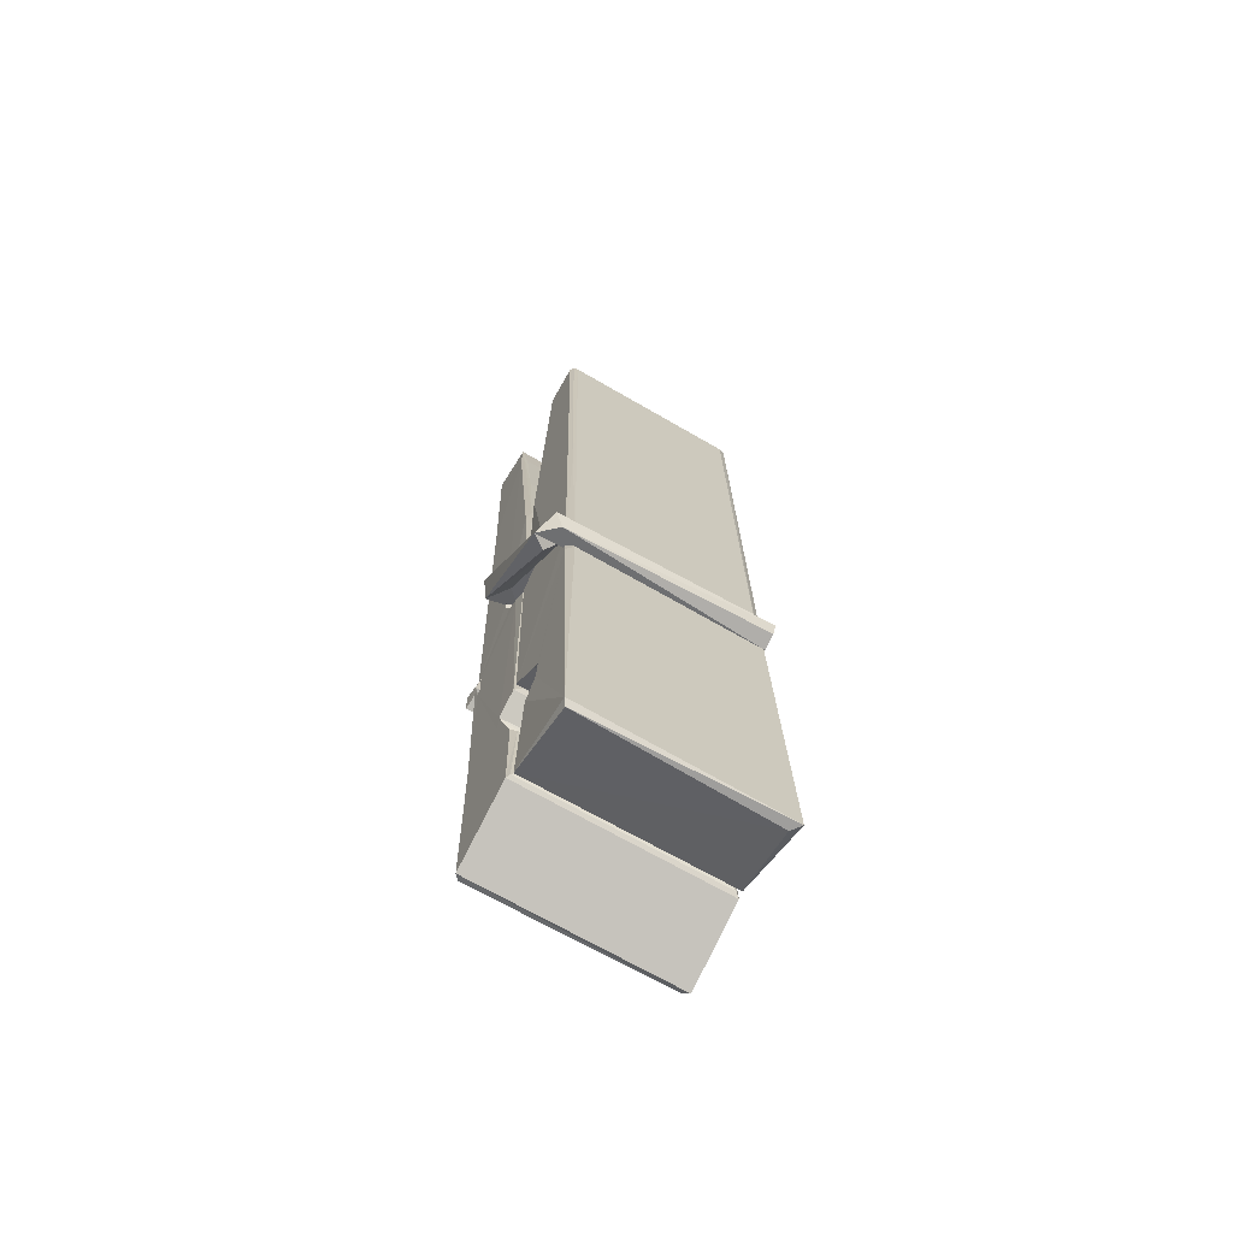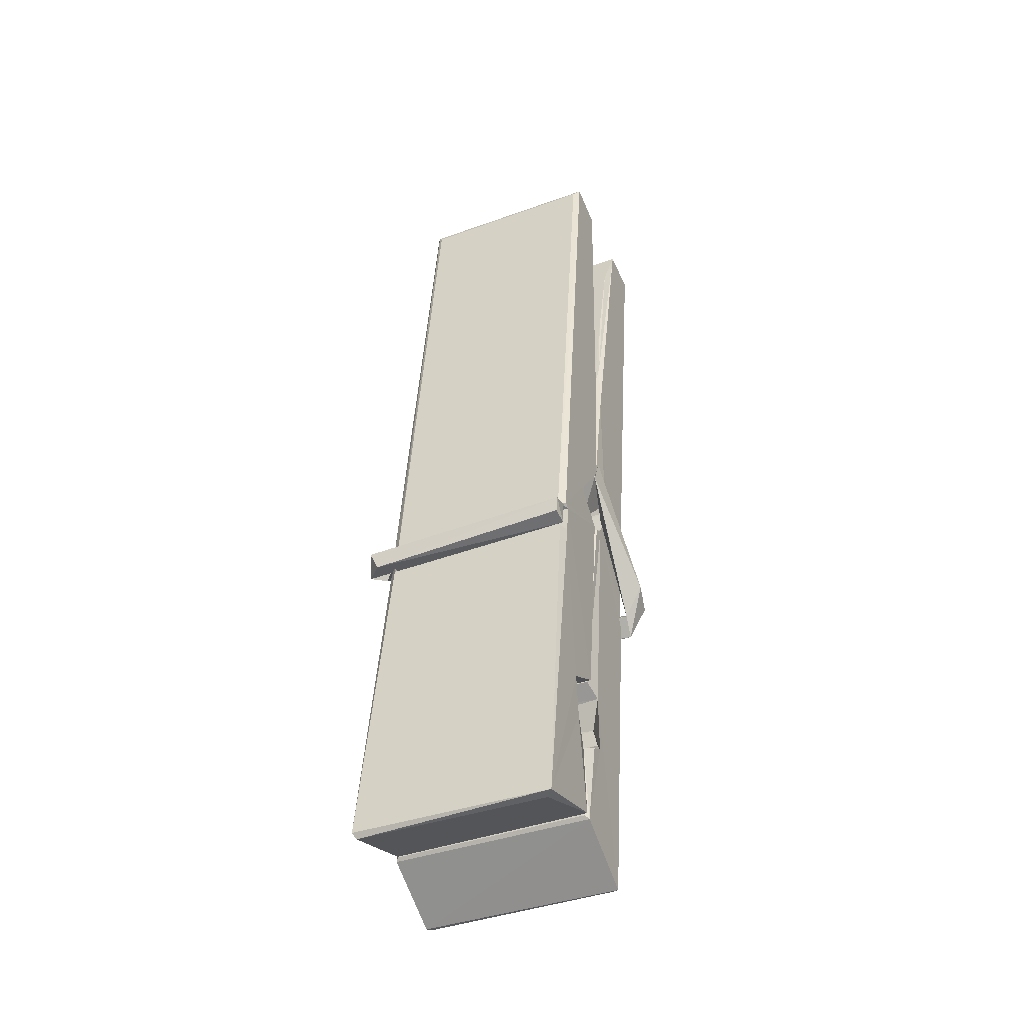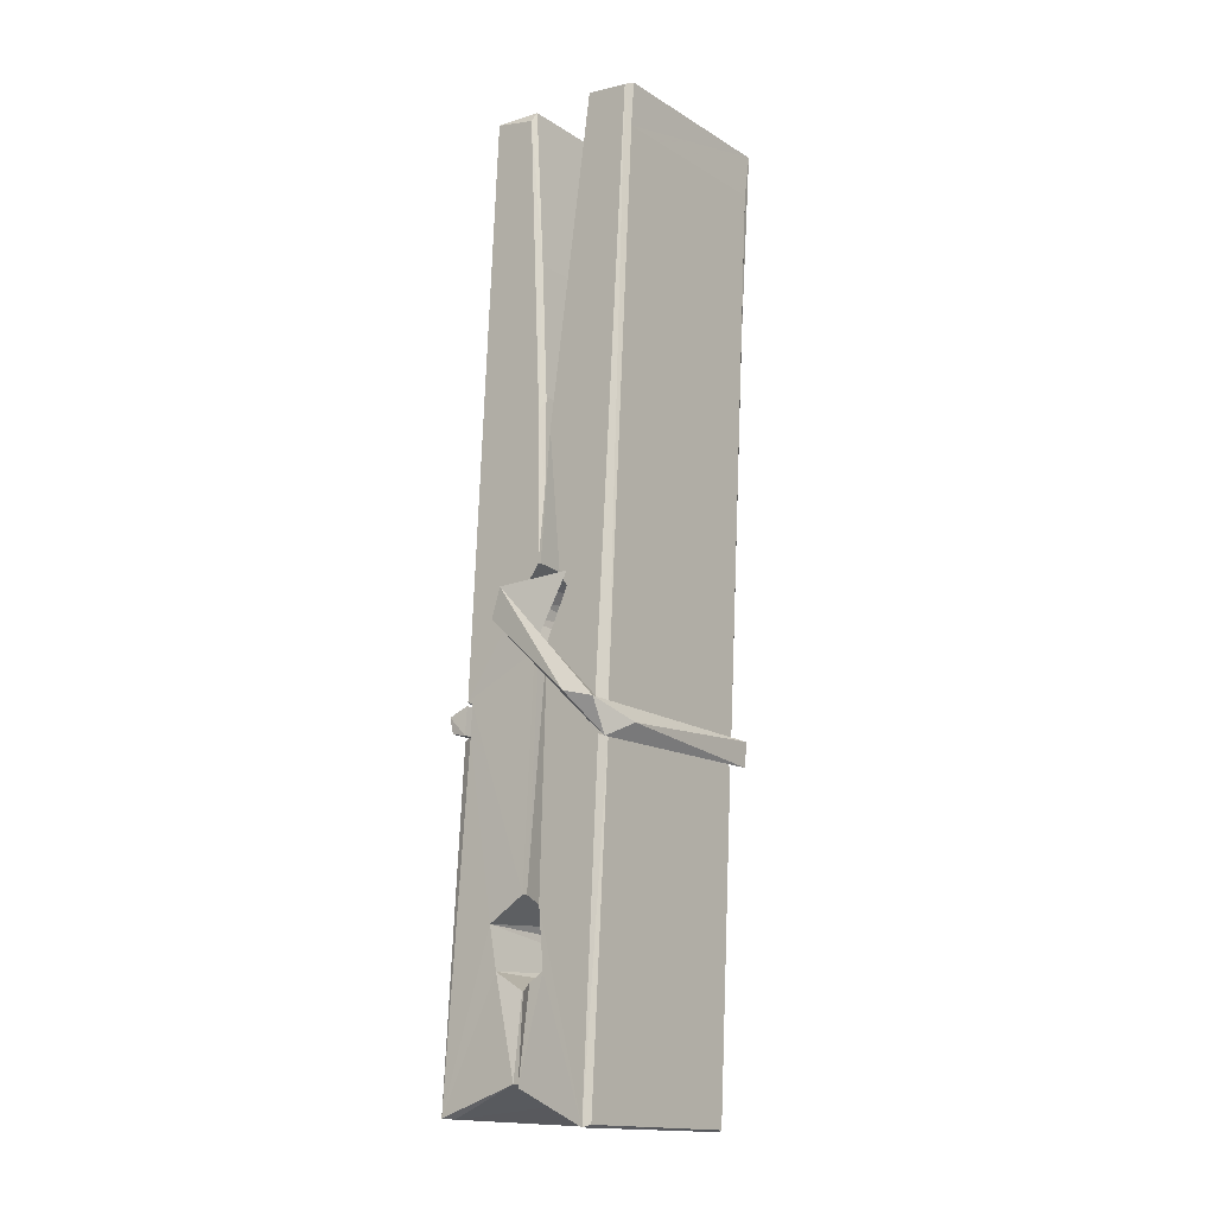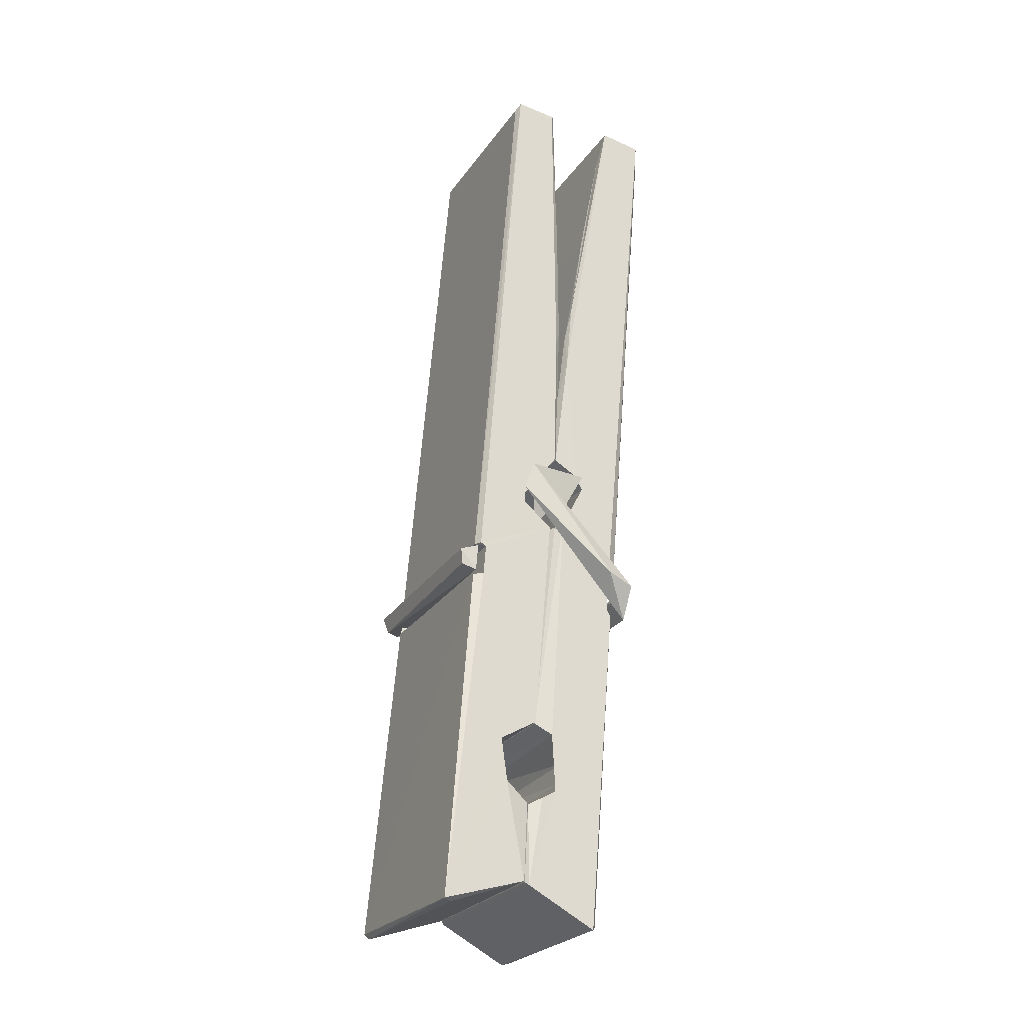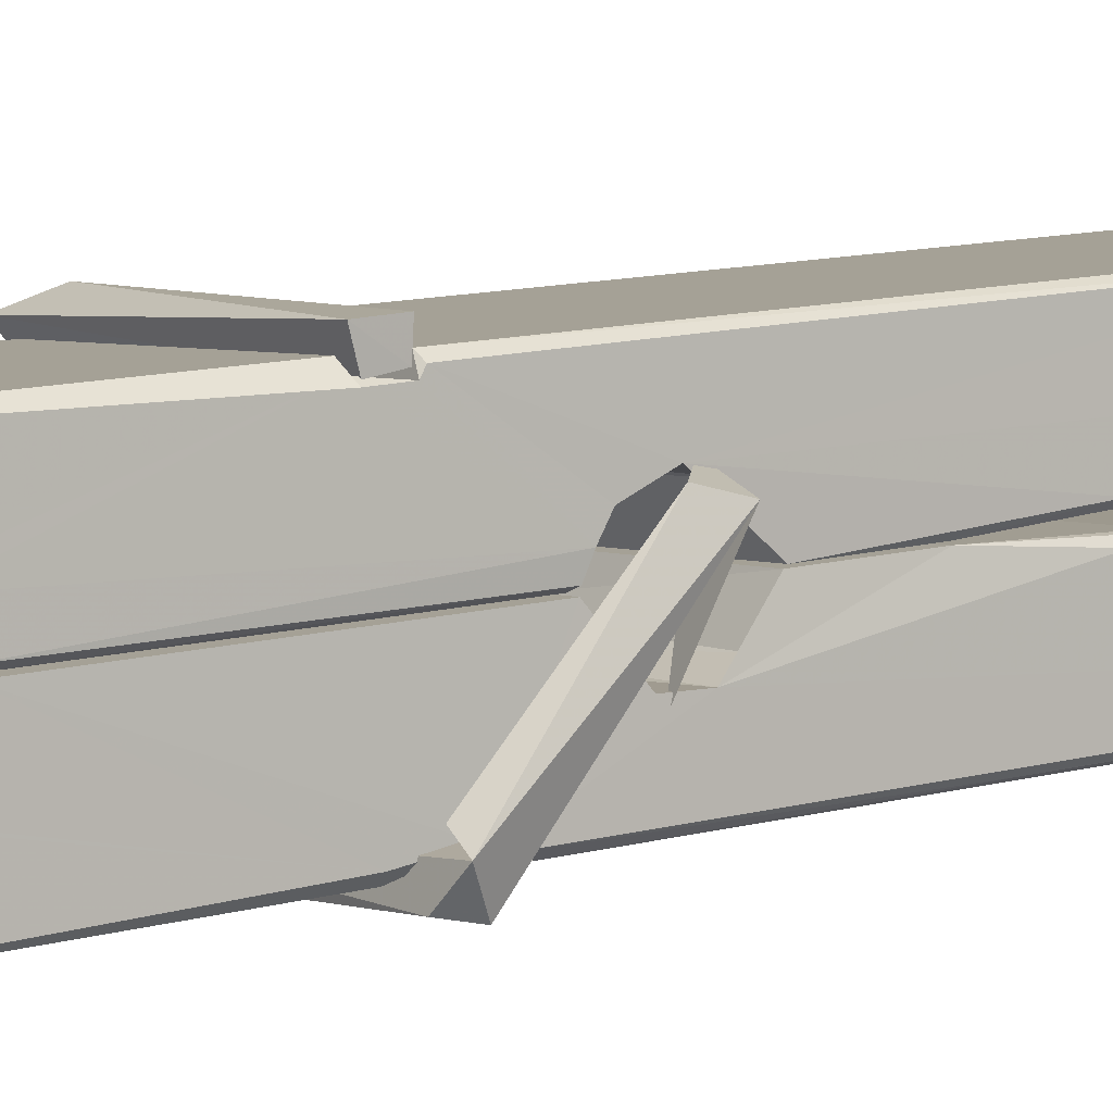
<metadata>
{"format":"obj","ext":"obj","renderer":"f3d","projection":"perspective","resolution":1024,"background":"white","views":[{"elev":-64.9,"azim":150.2,"up":"+Y"},{"elev":-43.5,"azim":-155.4,"up":"+Y"},{"elev":-17.4,"azim":-51.3,"up":"+Y"},{"elev":-26.8,"azim":-116.0,"up":"+Y"},{"elev":3.5,"azim":55.5,"up":"+Z"}]}
</metadata>
<code>
v 0.8852 0.8422 -1.166
v 1.049 0.8762 -1.225
v 0.887 0.8745 -1.227
v 0.8908 0.878 -1.227
v 0.8735 1.421 -1.182
v 0.8751 1.5 -1.17
v 0.8727 1.597 -1.152
v 0.8778 1.39 -1.188
v 1.031 1.598 -1.151
v 0.8717 1.593 -1.109
v 0.8715 1.361 -1.189
v 0.8648 1.633 -1.146
v 1.045 1.011 -1.217
v 0.8782 1.116 -1.147
v 0.8758 1.194 -1.194
v 0.8821 0.9446 -1.213
v 0.8822 0.9516 -1.2
v 0.8811 0.9996 -1.204
v 1.047 0.9582 -1.198
v 1.041 0.9788 -1.191
v 0.8868 0.9614 -1.193
v 1.04 1.226 -1.174
v 1.036 1.244 -1.178
v 0.8746 1.245 -1.181
v 0.8753 1.257 -1.2
v 1.038 1.262 -1.201
v 0.8831 1.14 -1.141
v 1.025 1.601 -1.154
v 1.028 1.637 -1.147
v 1.032 1.394 -1.189
v 1.04 1.204 -1.184
v 1.04 1.194 -1.204
v 1.041 1.198 -1.195
v 1.04 1.014 -1.219
v 1.047 0.8786 -1.228
v 1.043 0.882 -1.229
v 1.046 1.123 -1.152
v 0.8853 1.116 -1.143
v 1.026 1.598 -1.11
v 1.028 1.504 -1.171
v 0.8759 1.215 -1.173
v 0.8843 1.008 -1.218
v 0.8915 0.9797 -1.19
v 1.047 0.9461 -1.221
v 0.8797 1.315 -1.196
v 1.034 1.319 -1.197
v 0.8749 1.233 -1.174
v 0.8652 1.627 -1.111
v 0.8721 1.63 -1.107
v 1.03 1.634 -1.108
v 1.034 1.475 -1.122
v 1.042 1.145 -1.146
v 1.043 0.9432 -1.224
v 1.05 0.8468 -1.168
v 1.046 0.8478 -1.164
v 0.8905 0.8443 -1.162
v 0.884 0.8717 -1.224
v 1.036 1.38 -1.187
v 1.046 0.9994 -1.199
v 0.8807 1.189 -1.205
v 1.035 1.192 -1.207
v 1.042 1.143 -1.151
v 0.876 1.188 -1.202
v 1.043 1.119 -1.149
v 1.038 1.12 -1.144
v 0.8872 0.9391 -1.223
v 0.8775 1.138 -1.149
v 0.8781 1.118 -1.151
v 1.038 1.144 -1.143
v 0.8678 1.637 -1.202
v 1.046 0.8778 -1.23
v 0.8744 1.39 -1.195
v 0.8714 1.502 -1.198
v 1.029 1.634 -1.207
v 1.029 1.639 -1.239
v 1.036 1.381 -1.201
v 1.034 1.394 -1.197
v 1.031 1.506 -1.2
v 0.871 1.377 -1.2
v 0.8806 1.008 -1.219
v 1.045 1.013 -1.22
v 1.047 0.9536 -1.24
v 0.8807 0.9899 -1.25
v 0.88 1.131 -1.278
v 1.045 1.003 -1.241
v 0.8786 1.226 -1.234
v 1.036 1.251 -1.225
v 0.8813 1.249 -1.22
v 1.039 1.238 -1.233
v 0.8741 1.257 -1.202
v 0.8753 1.208 -1.231
v 1.04 1.206 -1.227
v 1.04 1.218 -1.234
v 1.036 1.262 -1.203
v 0.8762 1.189 -1.206
v 0.8698 1.633 -1.242
v 1.03 1.394 -1.197
v 1.046 0.9696 -1.251
v 1.036 1.135 -1.279
v 1.033 1.346 -1.263
v 1.023 1.637 -1.243
v 1.023 1.642 -1.214
v 1.026 1.639 -1.203
v 1.027 1.506 -1.199
v 0.8746 1.237 -1.231
v 1.046 0.9873 -1.252
v 0.8818 0.955 -1.245
v 0.8839 0.8744 -1.228
v 0.8762 1.315 -1.197
v 1.035 1.319 -1.199
v 1.035 1.164 -1.277
v 0.864 1.637 -1.24
v 0.8697 1.639 -1.237
v 1.026 1.641 -1.242
v 1.041 1.165 -1.273
v 1.042 1.133 -1.274
v 1.048 0.8598 -1.298
v 0.89 0.8527 -1.29
v 0.8768 1.132 -1.27
v 0.8644 1.629 -1.205
v 1.046 0.8554 -1.295
v 0.8821 1.16 -1.276
v 0.8762 1.16 -1.272
v 1.04 1.193 -1.207
v 0.8762 1.158 -1.268
v 0.8871 0.9399 -1.224
v 0.884 0.8535 -1.297
v 1.041 1.162 -1.269
v 1.036 1.137 -1.271
v 0.8776 1.158 -1.274
v 1.042 1.156 -1.268
v 1.05 1.14 -1.286
v 0.8776 1.135 -1.276
v 1.064 1.144 -1.27
v 0.8781 1.138 -1.289
v 0.8764 1.151 -1.291
v 1.045 1.12 -1.135
v 1.044 1.125 -1.15
v 1.044 1.225 -1.191
v 0.8586 1.139 -1.136
v 1.038 1.222 -1.241
v 1.028 1.239 -1.172
v 0.8823 1.191 -1.218
v 0.8743 1.245 -1.174
v 0.8616 1.24 -1.229
v 0.8622 1.216 -1.237
v 0.853 1.146 -1.16
v 0.8731 1.2 -1.199
v 0.8972 1.125 -1.127
v 0.8733 1.113 -1.137
v 0.8712 1.126 -1.15
v 1.043 1.14 -1.147
v 0.8742 1.137 -1.139
v 1.044 1.14 -1.133
v 1.063 1.234 -1.182
v 1.058 1.215 -1.178
v 1.052 1.144 -1.262
v 1.056 1.155 -1.288
f 49 29 12
f 8 5 6
f 5 7 6
f 7 40 6
f 40 8 6
f 58 30 29
f 58 29 9
f 12 5 11
f 18 15 42
f 15 63 42
f 20 59 19
f 38 14 1
f 18 43 17
f 18 59 43
f 17 43 21
f 22 23 26
f 41 31 15
f 15 32 60
f 7 5 12
f 50 9 29
f 48 10 49
f 28 12 29
f 28 29 40
f 29 30 40
f 23 24 26
f 22 47 23
f 47 24 23
f 41 22 31
f 18 13 59
f 43 59 20
f 19 17 21
f 21 20 19
f 44 16 19
f 16 17 19
f 54 57 2
f 69 52 51
f 39 51 50
f 28 7 12
f 30 8 40
f 40 7 28
f 25 45 26
f 25 26 24
f 47 22 41
f 31 33 15
f 33 32 15
f 34 13 42
f 42 13 18
f 43 20 21
f 36 35 3
f 36 3 4
f 57 3 2
f 3 35 2
f 10 39 50
f 10 50 49
f 25 11 45
f 11 5 8
f 11 8 45
f 45 8 30
f 26 45 46
f 45 30 46
f 58 22 26
f 26 46 58
f 46 30 58
f 51 39 69
f 39 10 69
f 25 24 11
f 47 67 48
f 67 27 48
f 48 27 10
f 51 9 50
f 22 9 51
f 52 22 51
f 64 37 55
f 55 56 54
f 54 56 1
f 4 3 66
f 36 4 66
f 36 66 53
f 35 36 53
f 35 53 2
f 56 55 38
f 66 3 57
f 1 18 17
f 14 18 1
f 15 18 14
f 47 11 24
f 11 47 48
f 12 11 48
f 49 12 48
f 29 49 50
f 9 22 58
f 31 22 52
f 31 52 33
f 64 19 59
f 19 64 44
f 2 44 64
f 2 64 54
f 57 54 1
f 32 61 60
f 33 13 32
f 62 33 52
f 47 41 15
f 15 60 63
f 60 61 42
f 34 42 61
f 32 13 34
f 32 34 61
f 33 59 13
f 64 59 33
f 38 55 65
f 55 37 65
f 14 68 15
f 60 42 63
f 66 16 44
f 66 44 53
f 2 53 44
f 55 54 64
f 38 1 56
f 17 57 1
f 57 17 16
f 66 57 16
f 15 68 67
f 62 37 64
f 68 37 62
f 68 62 67
f 64 33 62
f 52 69 62
f 67 62 69
f 67 69 27
f 47 15 67
f 69 10 27
f 37 38 65
f 38 37 68
f 68 14 38
f 82 117 71
f 75 76 74
f 76 77 78
f 76 78 74
f 78 103 74
f 73 72 79
f 73 79 120
f 83 85 106
f 83 80 85
f 83 106 98
f 83 98 107
f 106 116 98
f 105 86 91
f 87 94 89
f 112 123 122
f 123 90 105
f 90 88 105
f 70 73 120
f 103 78 104
f 78 77 97
f 78 97 104
f 88 94 87
f 89 86 105
f 105 87 89
f 93 86 89
f 117 116 99
f 115 100 111
f 96 111 101
f 111 100 101
f 100 114 101
f 72 73 104
f 73 70 103
f 73 103 104
f 104 97 72
f 90 109 94
f 94 88 90
f 105 88 87
f 92 91 93
f 91 86 93
f 95 91 92
f 92 124 95
f 95 81 80
f 80 81 85
f 98 82 107
f 107 82 126
f 108 71 118
f 127 121 117
f 114 112 96
f 114 96 101
f 102 103 70
f 72 97 110
f 72 110 109
f 110 94 109
f 97 77 110
f 89 94 110
f 89 110 76
f 110 77 76
f 122 111 96
f 96 112 122
f 79 72 109
f 109 90 79
f 127 84 119
f 113 112 114
f 114 102 113
f 75 102 114
f 75 114 100
f 75 100 115
f 121 127 118
f 126 71 108
f 84 127 117
f 99 84 117
f 127 83 107
f 127 119 83
f 95 123 91
f 91 123 105
f 90 123 112
f 90 112 79
f 112 120 79
f 112 70 120
f 70 112 113
f 70 113 102
f 102 75 103
f 103 75 74
f 76 75 89
f 75 115 89
f 115 93 89
f 81 128 116
f 106 85 81
f 106 81 116
f 98 116 117
f 98 117 82
f 121 71 117
f 71 121 118
f 127 108 118
f 92 93 124
f 93 115 124
f 123 95 125
f 81 95 124
f 128 81 124
f 124 115 128
f 128 115 111
f 111 122 125
f 111 125 128
f 122 123 125
f 80 83 119
f 71 126 82
f 127 107 108
f 107 126 108
f 119 129 128
f 128 125 119
f 80 125 95
f 125 80 119
f 99 116 128
f 99 128 129
f 99 129 119
f 119 84 99
f 131 158 130
f 132 136 158
f 132 134 133
f 130 136 133
f 132 133 135
f 136 132 135
f 130 158 136
f 149 137 154
f 154 152 153
f 155 134 158
f 158 131 139
f 151 148 153
f 147 146 151
f 155 142 156
f 156 142 139
f 155 139 142
f 142 155 141
f 141 155 142
f 145 144 143
f 145 143 144
f 148 145 144
f 144 145 148
f 146 145 148
f 147 145 146
f 146 148 151
f 147 140 145
f 156 139 131
f 134 155 156
f 155 158 139
f 145 140 148
f 147 150 140
f 150 147 151
f 150 149 140
f 140 153 148
f 153 140 154
f 154 140 149
f 151 138 150
f 153 152 151
f 138 152 137
f 137 152 154
f 150 137 149
f 137 150 138
f 138 151 152
f 157 134 156
f 157 156 131
f 157 131 134
f 132 158 134
f 134 131 133
f 131 130 133
f 133 136 135
f 49 29 12
f 8 5 6
f 5 7 6
f 7 40 6
f 40 8 6
f 58 30 29
f 58 29 9
f 12 5 11
f 18 15 42
f 15 63 42
f 20 59 19
f 38 14 1
f 18 43 17
f 18 59 43
f 17 43 21
f 22 23 26
f 41 31 15
f 15 32 60
f 7 5 12
f 50 9 29
f 48 10 49
f 28 12 29
f 28 29 40
f 29 30 40
f 23 24 26
f 22 47 23
f 47 24 23
f 41 22 31
f 18 13 59
f 43 59 20
f 19 17 21
f 21 20 19
f 44 16 19
f 16 17 19
f 54 57 2
f 69 52 51
f 39 51 50
f 28 7 12
f 30 8 40
f 40 7 28
f 25 45 26
f 25 26 24
f 47 22 41
f 31 33 15
f 33 32 15
f 34 13 42
f 42 13 18
f 43 20 21
f 36 35 3
f 36 3 4
f 57 3 2
f 3 35 2
f 10 39 50
f 10 50 49
f 25 11 45
f 11 5 8
f 11 8 45
f 45 8 30
f 26 45 46
f 45 30 46
f 58 22 26
f 26 46 58
f 46 30 58
f 51 39 69
f 39 10 69
f 25 24 11
f 47 67 48
f 67 27 48
f 48 27 10
f 51 9 50
f 22 9 51
f 52 22 51
f 64 37 55
f 55 56 54
f 54 56 1
f 4 3 66
f 36 4 66
f 36 66 53
f 35 36 53
f 35 53 2
f 56 55 38
f 66 3 57
f 1 18 17
f 14 18 1
f 15 18 14
f 47 11 24
f 11 47 48
f 12 11 48
f 49 12 48
f 29 49 50
f 9 22 58
f 31 22 52
f 31 52 33
f 64 19 59
f 19 64 44
f 2 44 64
f 2 64 54
f 57 54 1
f 32 61 60
f 33 13 32
f 62 33 52
f 47 41 15
f 15 60 63
f 60 61 42
f 34 42 61
f 32 13 34
f 32 34 61
f 33 59 13
f 64 59 33
f 38 55 65
f 55 37 65
f 14 68 15
f 60 42 63
f 66 16 44
f 66 44 53
f 2 53 44
f 55 54 64
f 38 1 56
f 17 57 1
f 57 17 16
f 66 57 16
f 15 68 67
f 62 37 64
f 68 37 62
f 68 62 67
f 64 33 62
f 52 69 62
f 67 62 69
f 67 69 27
f 47 15 67
f 69 10 27
f 37 38 65
f 38 37 68
f 68 14 38
f 82 117 71
f 75 76 74
f 76 77 78
f 76 78 74
f 78 103 74
f 73 72 79
f 73 79 120
f 83 85 106
f 83 80 85
f 83 106 98
f 83 98 107
f 106 116 98
f 105 86 91
f 87 94 89
f 112 123 122
f 123 90 105
f 90 88 105
f 70 73 120
f 103 78 104
f 78 77 97
f 78 97 104
f 88 94 87
f 89 86 105
f 105 87 89
f 93 86 89
f 117 116 99
f 115 100 111
f 96 111 101
f 111 100 101
f 100 114 101
f 72 73 104
f 73 70 103
f 73 103 104
f 104 97 72
f 90 109 94
f 94 88 90
f 105 88 87
f 92 91 93
f 91 86 93
f 95 91 92
f 92 124 95
f 95 81 80
f 80 81 85
f 98 82 107
f 107 82 126
f 108 71 118
f 127 121 117
f 114 112 96
f 114 96 101
f 102 103 70
f 72 97 110
f 72 110 109
f 110 94 109
f 97 77 110
f 89 94 110
f 89 110 76
f 110 77 76
f 122 111 96
f 96 112 122
f 79 72 109
f 109 90 79
f 127 84 119
f 113 112 114
f 114 102 113
f 75 102 114
f 75 114 100
f 75 100 115
f 121 127 118
f 126 71 108
f 84 127 117
f 99 84 117
f 127 83 107
f 127 119 83
f 95 123 91
f 91 123 105
f 90 123 112
f 90 112 79
f 112 120 79
f 112 70 120
f 70 112 113
f 70 113 102
f 102 75 103
f 103 75 74
f 76 75 89
f 75 115 89
f 115 93 89
f 81 128 116
f 106 85 81
f 106 81 116
f 98 116 117
f 98 117 82
f 121 71 117
f 71 121 118
f 127 108 118
f 92 93 124
f 93 115 124
f 123 95 125
f 81 95 124
f 128 81 124
f 124 115 128
f 128 115 111
f 111 122 125
f 111 125 128
f 122 123 125
f 80 83 119
f 71 126 82
f 127 107 108
f 107 126 108
f 119 129 128
f 128 125 119
f 80 125 95
f 125 80 119
f 99 116 128
f 99 128 129
f 99 129 119
f 119 84 99
f 131 158 130
f 132 136 158
f 132 134 133
f 130 136 133
f 132 133 135
f 136 132 135
f 130 158 136
f 149 137 154
f 154 152 153
f 155 134 158
f 158 131 139
f 151 148 153
f 147 146 151
f 155 142 156
f 156 142 139
f 155 139 142
f 142 155 141
f 141 155 142
f 145 144 143
f 145 143 144
f 148 145 144
f 144 145 148
f 146 145 148
f 147 145 146
f 146 148 151
f 147 140 145
f 156 139 131
f 134 155 156
f 155 158 139
f 145 140 148
f 147 150 140
f 150 147 151
f 150 149 140
f 140 153 148
f 153 140 154
f 154 140 149
f 151 138 150
f 153 152 151
f 138 152 137
f 137 152 154
f 150 137 149
f 137 150 138
f 138 151 152
f 157 134 156
f 157 156 131
f 157 131 134
f 132 158 134
f 134 131 133
f 131 130 133
f 133 136 135

</code>
